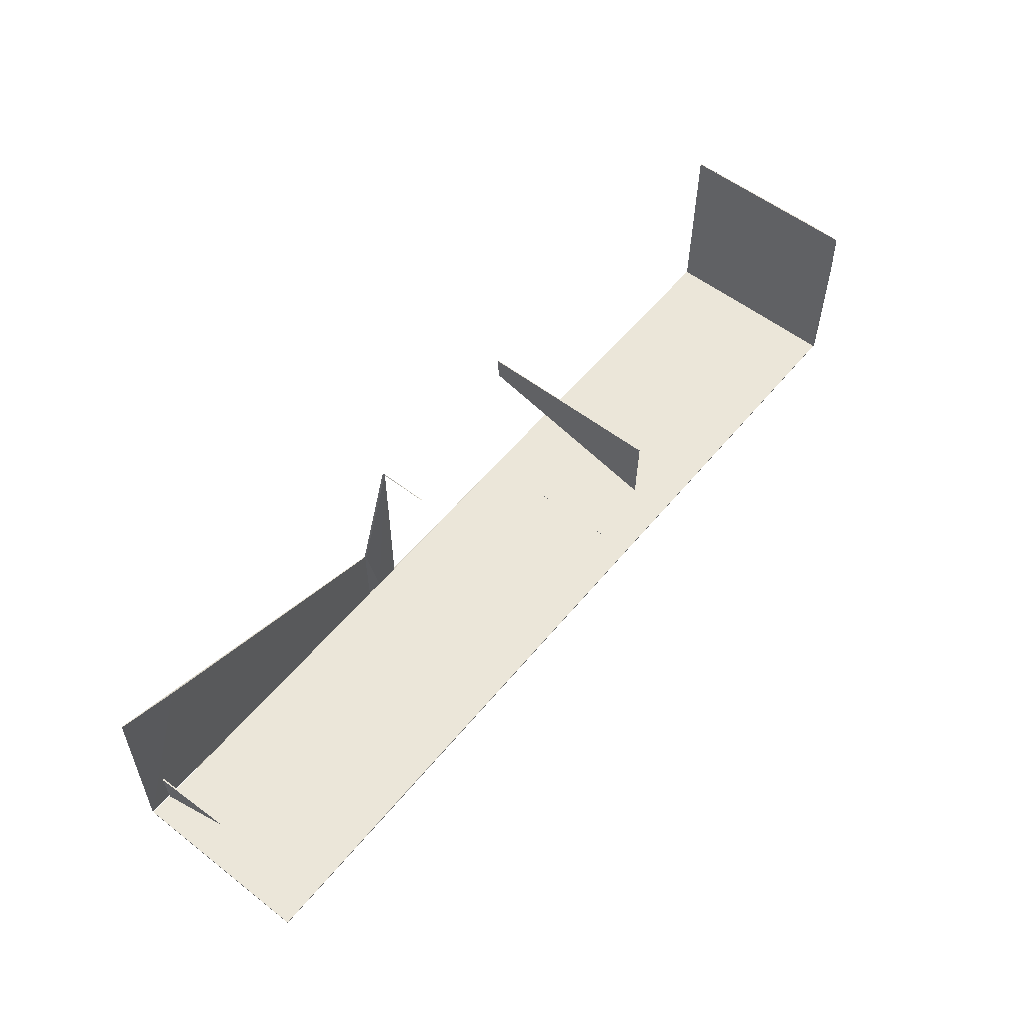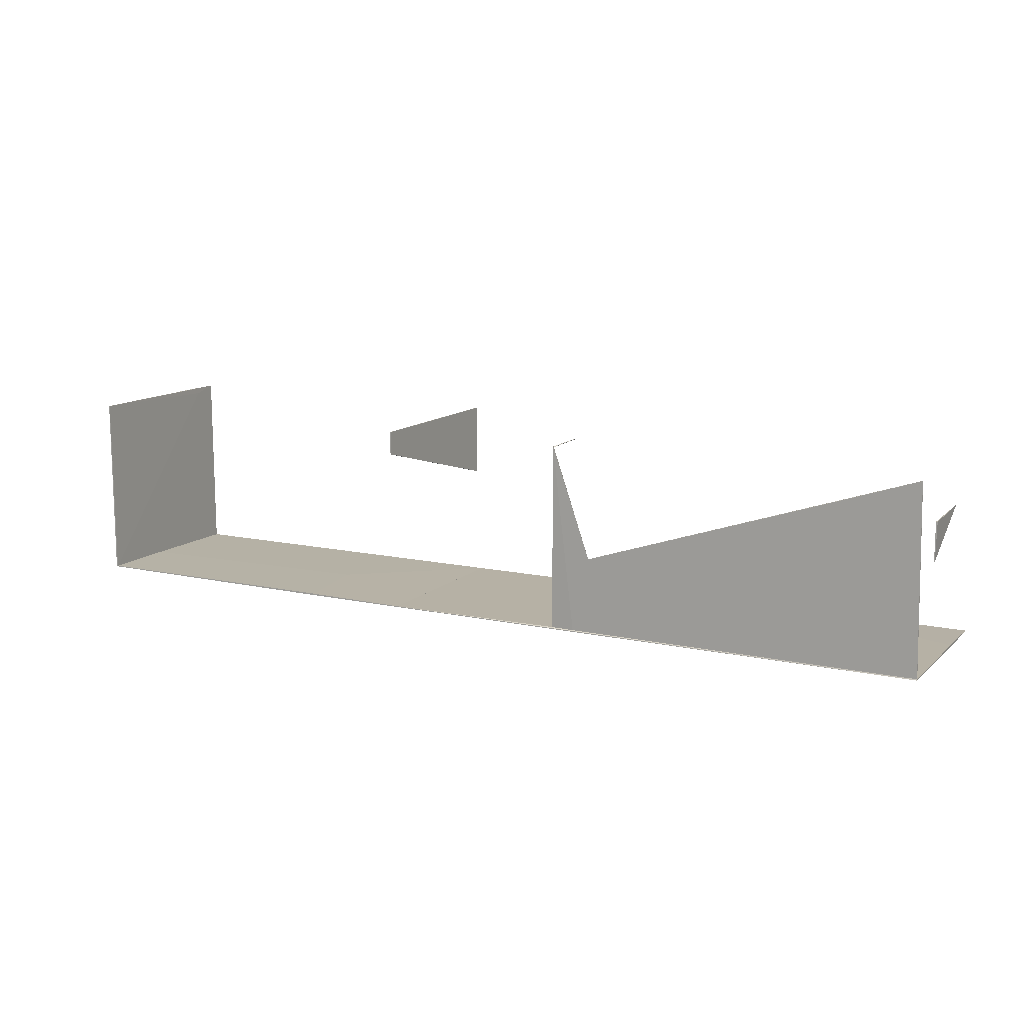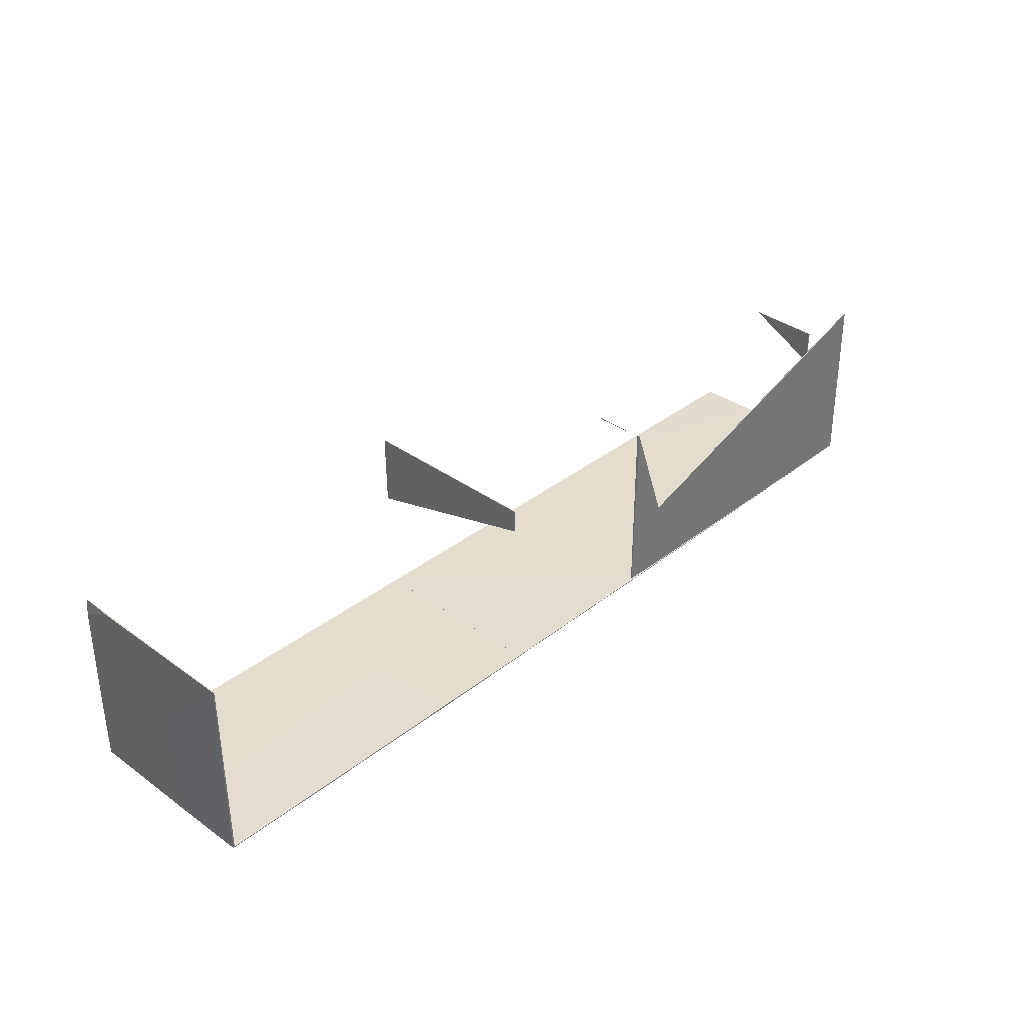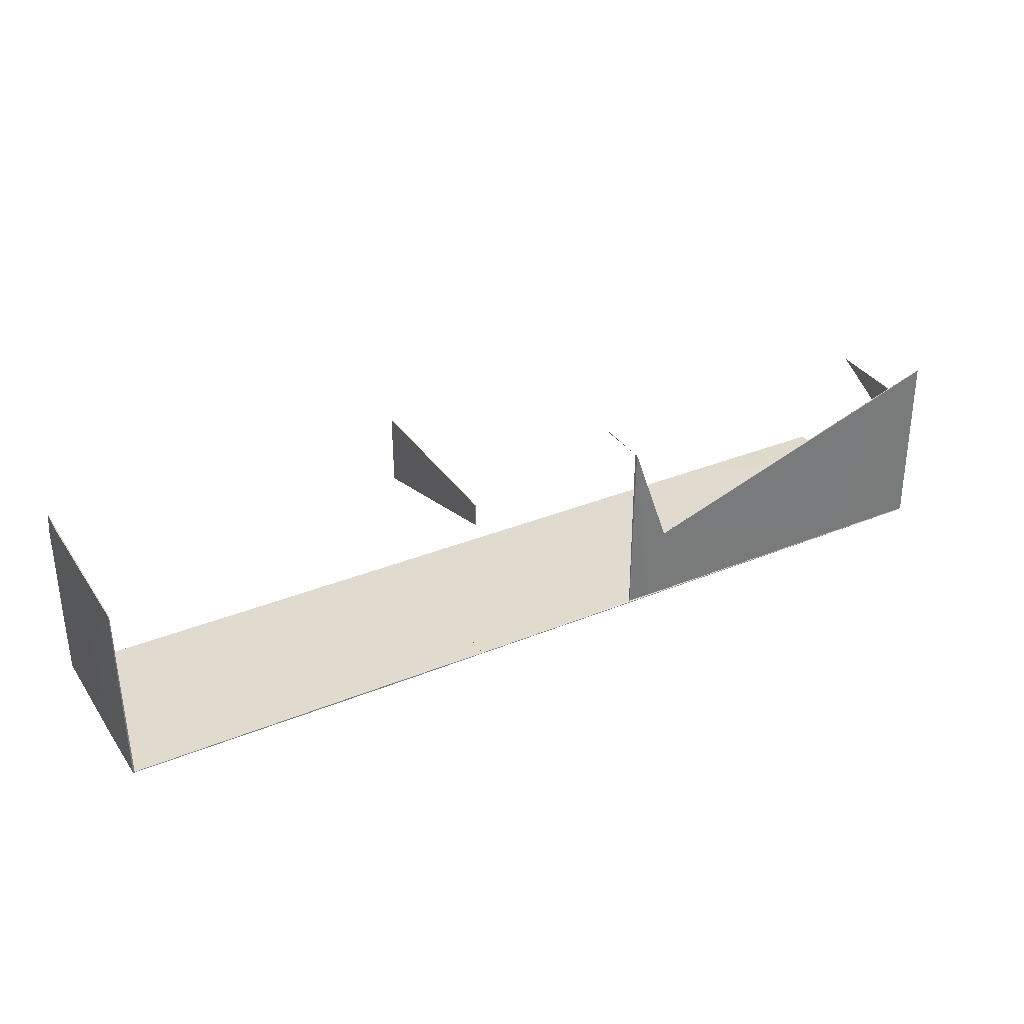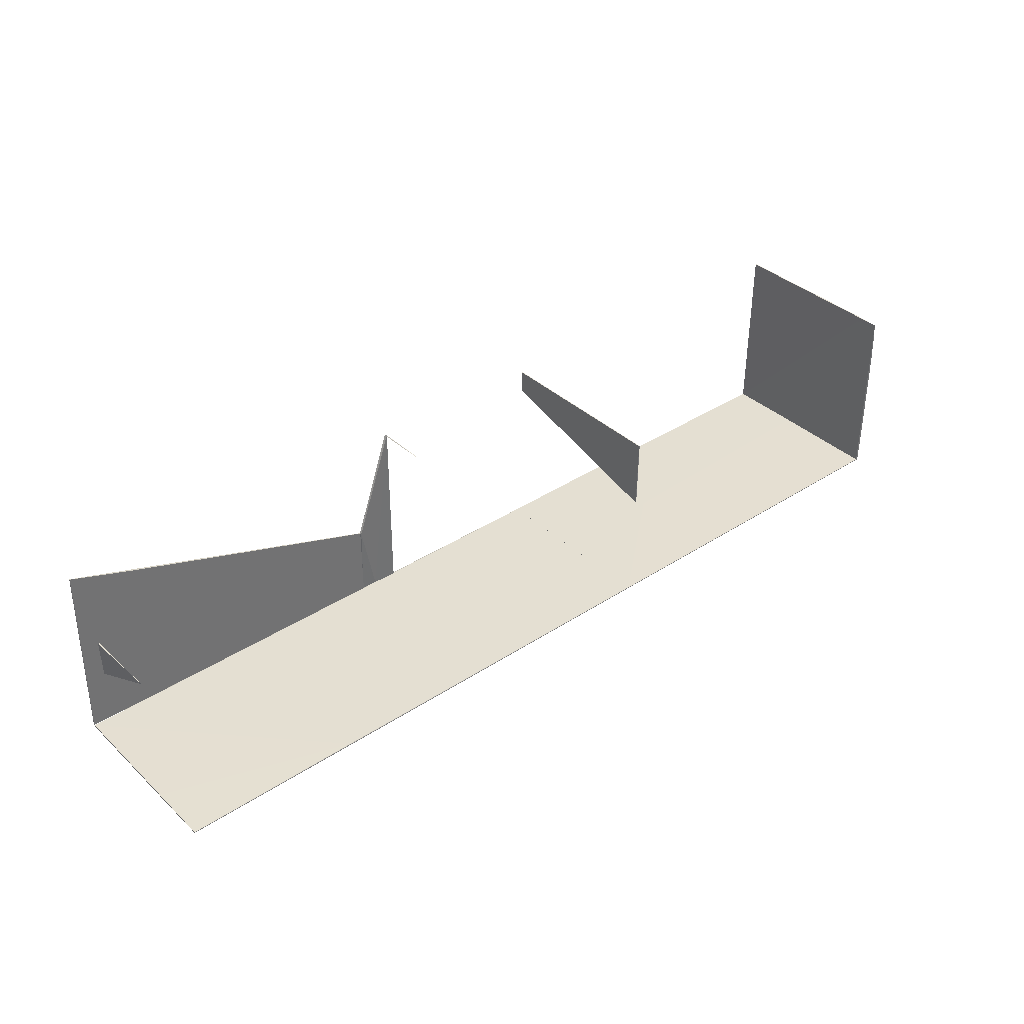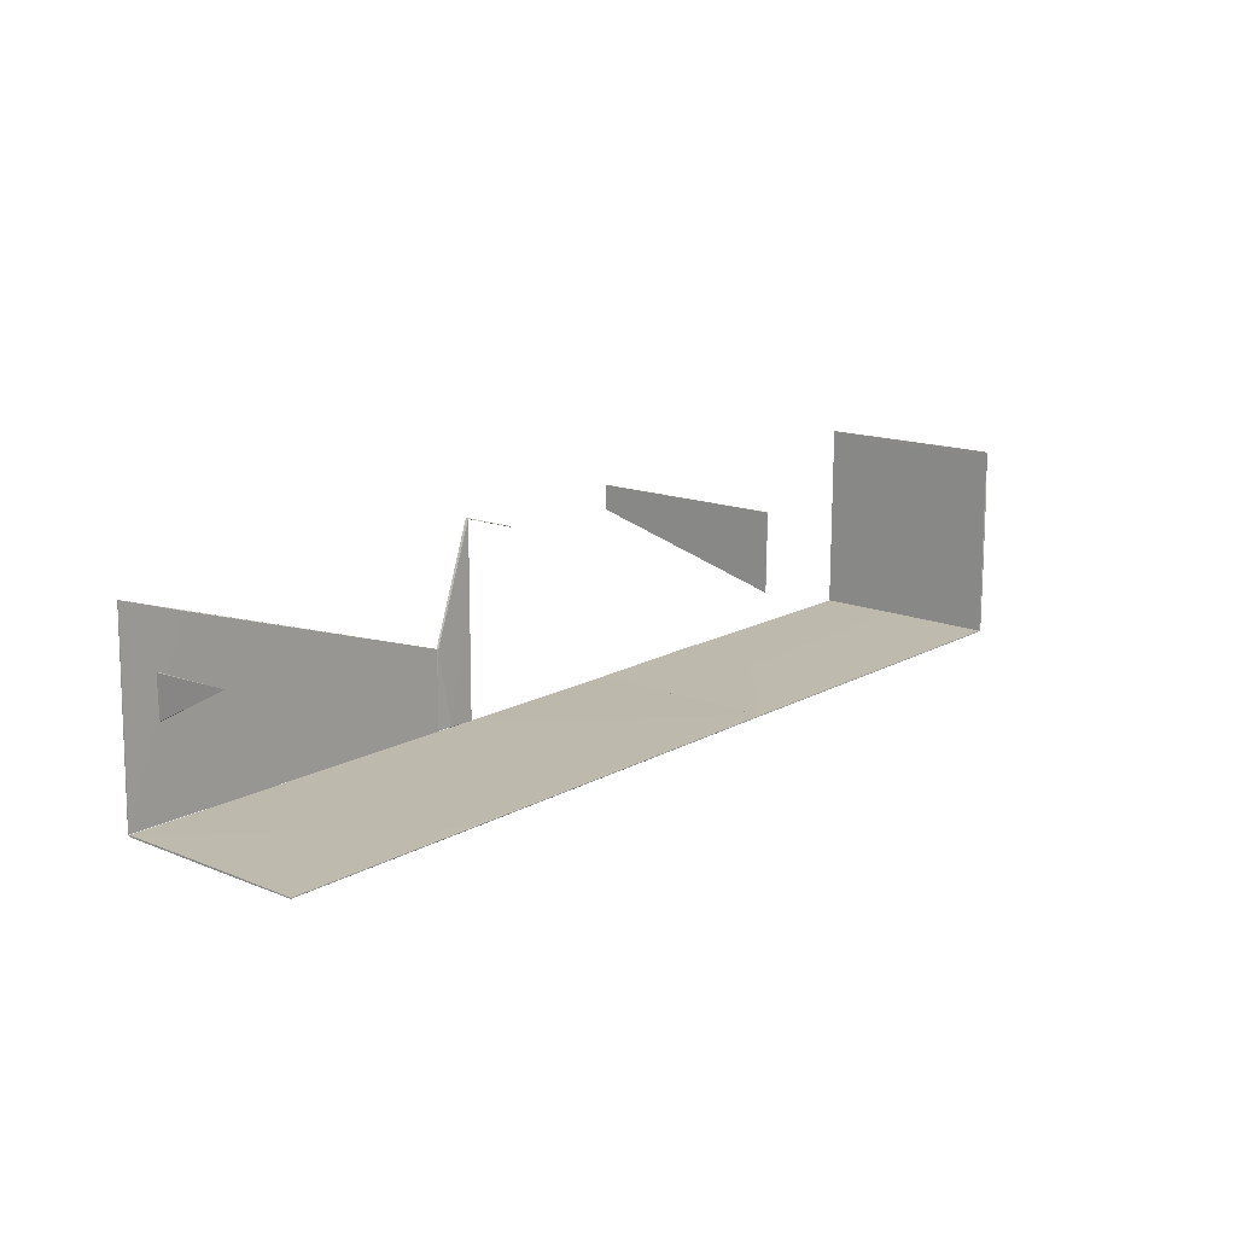
<metadata>
{"format":"obj","ext":"obj","renderer":"f3d","projection":"perspective","resolution":1024,"background":"white","views":[{"elev":56.4,"azim":-51.2,"up":"+Y"},{"elev":12.2,"azim":-152.5,"up":"+Y"},{"elev":35.2,"azim":133.7,"up":"+Y"},{"elev":33.8,"azim":150.8,"up":"+Y"},{"elev":37.0,"azim":-40.3,"up":"+Y"},{"elev":15.1,"azim":-49.6,"up":"+Y"}]}
</metadata>
<code>
o convex_0
v -0.07515 -0.01503 0.01491
v -0.01525 -0.01503 -0.01516
v -0.01525 -0.0149 -0.01516
v 0.01409 -0.01503 0.01503
v -0.07515 -0.01478 -0.01491
v -0.07515 -0.01515 0.004885
v 0.01409 -0.0149 0.01503
v 0.01409 -0.0149 -0.01516
v -0.07515 -0.01503 -0.01504
v -0.01513 -0.01478 -0.01492
v -0.0463 -0.0149 0.01491
v 0.01409 -0.01503 -0.01516
v -0.04618 -0.01515 0.01491
v -0.04079 -0.01515 0.003543
v -0.07515 -0.01515 0.01491
v -0.07515 -0.0149 0.005009
f 11 5 16
f 1 5 6
f 1 4 7
f 2 3 8
f 7 4 8
f 3 2 9
f 5 3 9
f 6 5 9
f 3 5 10
f 5 7 10
f 7 8 10
f 8 3 10
f 1 7 11
f 7 5 11
f 2 8 12
f 8 4 12
f 9 2 14
f 6 9 14
f 2 12 14
f 12 4 14
f 4 13 14
f 13 6 14
f 4 1 15
f 1 6 15
f 13 4 15
f 6 13 15
f 5 1 16
f 1 11 16
o convex_1
v 0.05492 -0.01478 -0.00183
v 0.0141 -0.01503 -0.01516
v 0.0141 -0.01503 0.01503
v 0.07473 -0.01503 0.01516
v 0.07473 -0.0149 -0.01504
v 0.03109 -0.01478 -0.01516
v 0.0141 -0.0149 0.01503
v 0.07473 -0.0149 0.01516
v 0.07473 -0.01478 -0.01504
v 0.07473 -0.01503 -0.002688
v 0.0141 -0.0149 -0.01516
v 0.03329 -0.01478 -0.0011
v 0.07473 -0.01478 -0.002566
v 0.03121 -0.01503 -0.01516
f 21 26 30
f 19 18 20
f 18 19 23
f 19 20 23
f 20 21 24
f 23 20 24
f 22 17 25
f 24 21 25
f 20 18 26
f 21 20 26
f 22 18 27
f 18 23 27
f 23 22 27
f 17 22 28
f 22 23 28
f 24 17 28
f 23 24 28
f 17 24 29
f 25 17 29
f 24 25 29
f 18 22 30
f 25 21 30
f 22 25 30
f 26 18 30
o convex_2
v 0.07473 0.01419 0.011
v 0.07497 0.007342 0.01516
v 0.07497 0.01248 0.01503
v 0.07497 -0.0149 -0.01504
v 0.07473 -0.01503 0.01516
v 0.07485 0.01517 -0.01504
v 0.07473 -0.0149 -0.01504
v 0.07509 -0.01503 0.01516
v 0.07509 0.003062 -0.003056
v 0.07497 0.01517 -0.01504
v 0.07509 -0.0149 -0.00391
v 0.07473 0.01517 0.01503
v 0.07497 0.01517 0.009653
v 0.07509 -0.005855 0.01516
f 43 33 44
f 35 31 37
f 34 35 37
f 31 36 37
f 36 34 37
f 35 34 38
f 32 35 38
f 34 36 40
f 40 39 41
f 38 34 41
f 34 40 41
f 32 33 42
f 31 35 42
f 35 32 42
f 36 31 42
f 40 36 42
f 40 42 43
f 39 40 43
f 42 33 43
f 39 43 44
f 33 32 44
f 32 38 44
f 41 39 44
f 38 41 44
o convex_3
v 0.01507 0.01505 0.01503
v 0.01495 0.003312 0.01491
v 0.01495 0.01126 -0.01504
v 0.01507 0.003312 0.01491
v 0.01507 0.01505 -0.01504
v 0.01495 0.01505 0.01503
v 0.01495 0.01505 -0.01504
v 0.01507 0.01126 -0.01504
f 47 49 52
f 46 47 48
f 45 46 48
f 45 48 49
f 46 45 50
f 47 46 50
f 45 49 50
f 49 47 51
f 47 50 51
f 50 49 51
f 48 47 52
f 49 48 52
o convex_4
v -0.01525 0.01493 -0.01467
v -0.01513 0.01505 -0.006604
v -0.01513 0.01493 -0.006604
v -0.01513 0.01505 -0.01467
v -0.01525 0.01505 -0.006604
f 54 56 57
f 54 55 56
f 55 53 56
f 56 53 57
f 53 55 57
f 55 54 57
o convex_5
v -0.0628 0.001476 -0.01492
v -0.07454 0.01493 -0.01504
v -0.07454 0.01493 -0.01516
v -0.02161 -0.00268 -0.01504
v -0.07515 -0.01478 -0.01516
v -0.02161 -0.01478 -0.01492
v -0.05914 -0.01478 -0.01492
v -0.02161 -0.00268 -0.01492
v -0.05889 -0.01478 -0.01516
v -0.07515 -0.01478 -0.01504
v -0.06488 0.01162 -0.01492
v -0.02161 -0.01478 -0.01504
v -0.06476 0.01162 -0.01516
f 61 66 70
f 60 59 61
f 59 60 62
f 62 63 64
f 63 58 64
f 61 59 65
f 58 63 65
f 63 61 65
f 62 60 66
f 63 62 66
f 59 62 67
f 62 64 67
f 64 58 67
f 65 59 68
f 58 65 68
f 59 67 68
f 67 58 68
f 61 63 69
f 66 61 69
f 63 66 69
f 60 61 70
f 66 60 70
o convex_6
v -0.01513 0.01505 -0.01467
v -0.02161 -0.01478 -0.01504
v -0.01892 -0.01478 -0.01504
v -0.01525 0.01505 -0.01504
v -0.01513 -0.01478 -0.01479
v -0.02148 -0.002796 -0.01479
v -0.02161 -0.002796 -0.01504
v -0.01916 -0.01466 -0.01479
v -0.01513 -0.01478 -0.01492
f 75 73 79
f 73 72 74
f 72 73 75
f 74 72 77
f 71 74 77
f 72 76 77
f 76 71 77
f 75 71 78
f 72 75 78
f 76 72 78
f 71 76 78
f 73 74 79
f 74 71 79
f 71 75 79
o convex_7
v -0.07491 0.007712 0.004644
v -0.07503 0.001355 -0.007582
v -0.07491 0.001355 -0.007582
v -0.07491 0.007467 -0.007582
v -0.07515 0.007467 -0.007582
f 83 81 84
f 80 81 82
f 82 81 83
f 80 82 83
f 80 83 84
f 81 80 84

</code>
